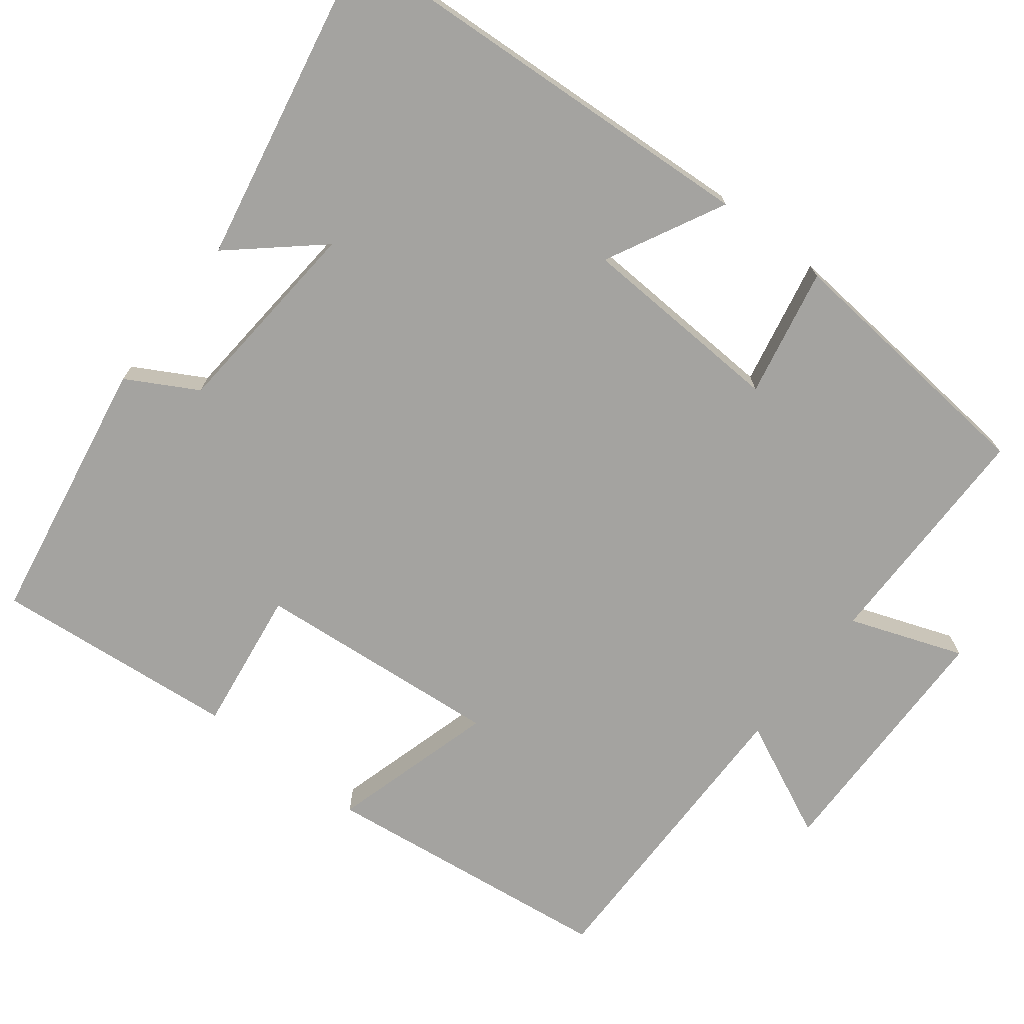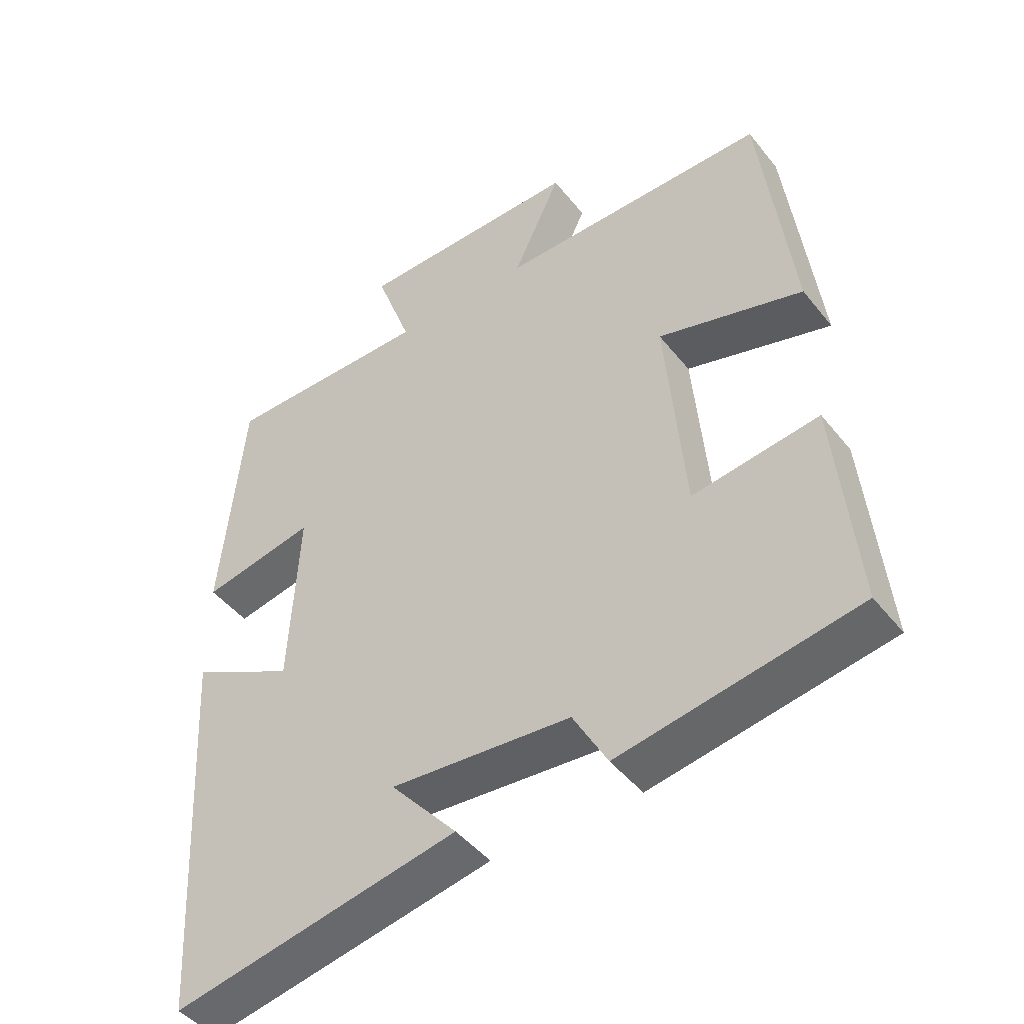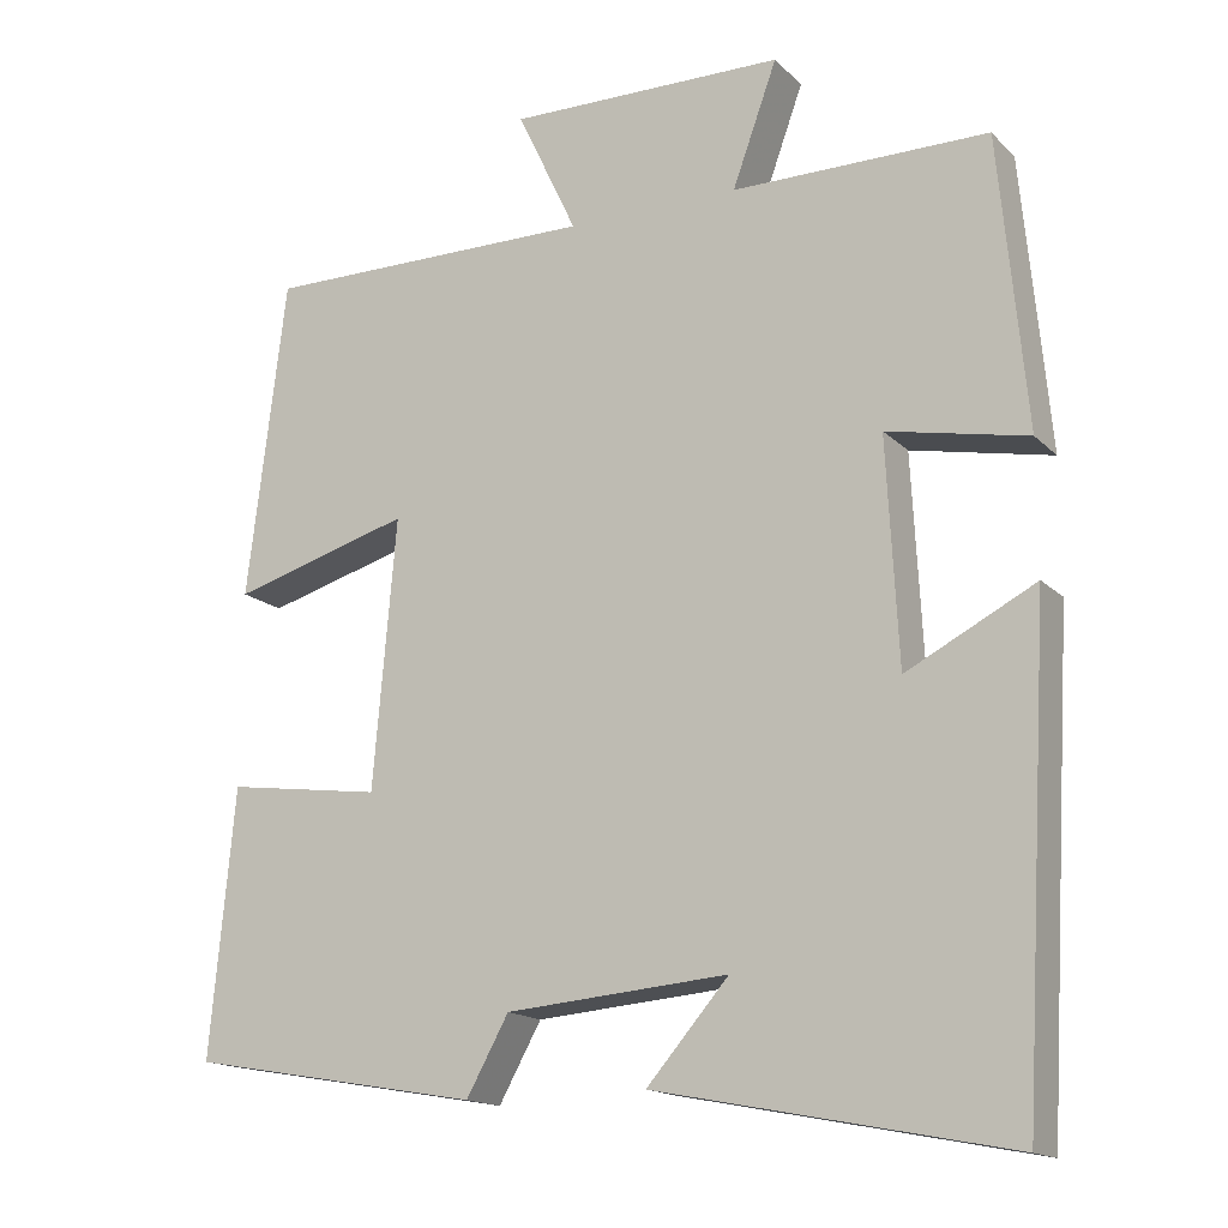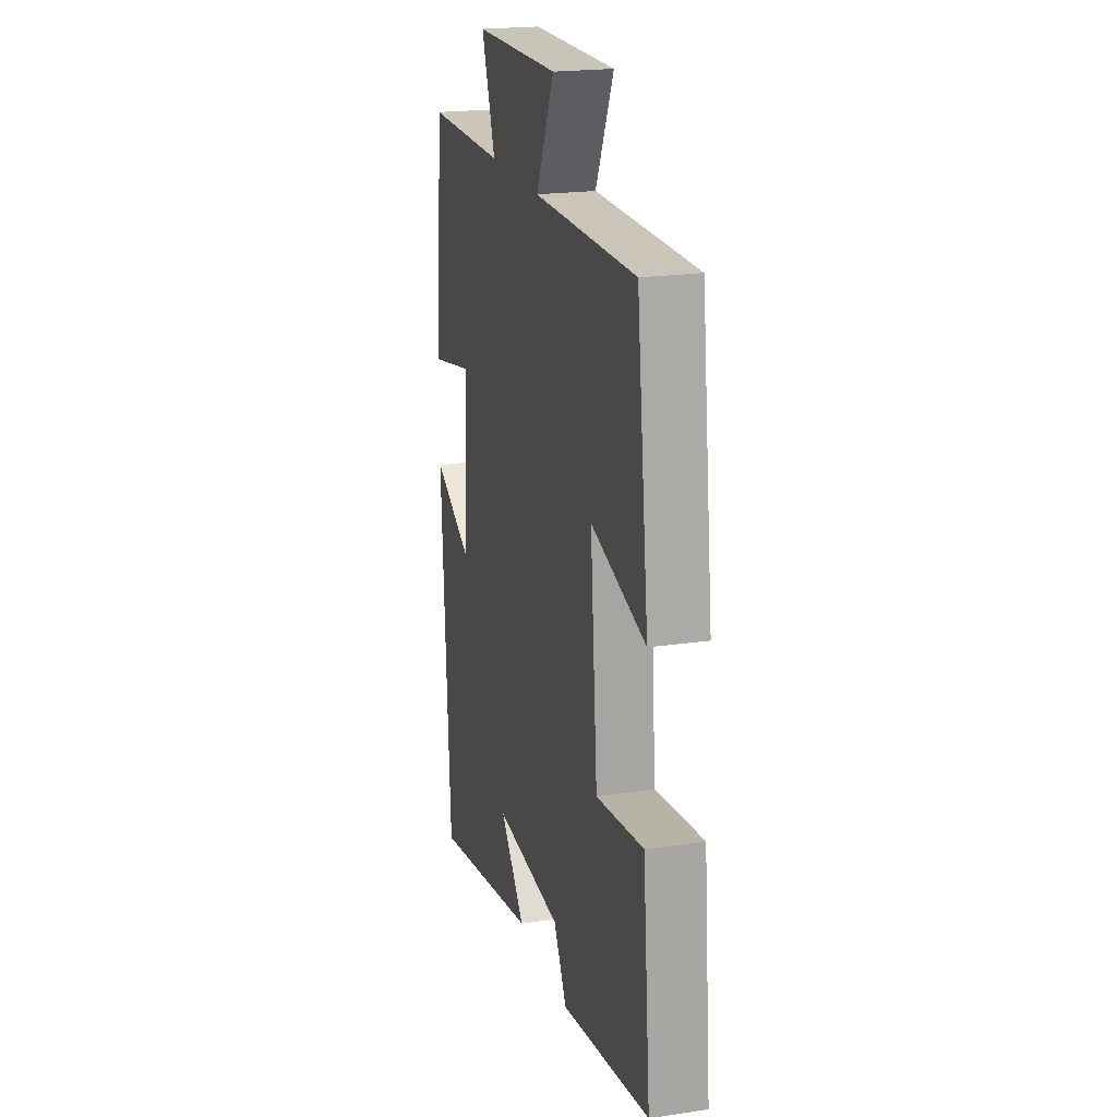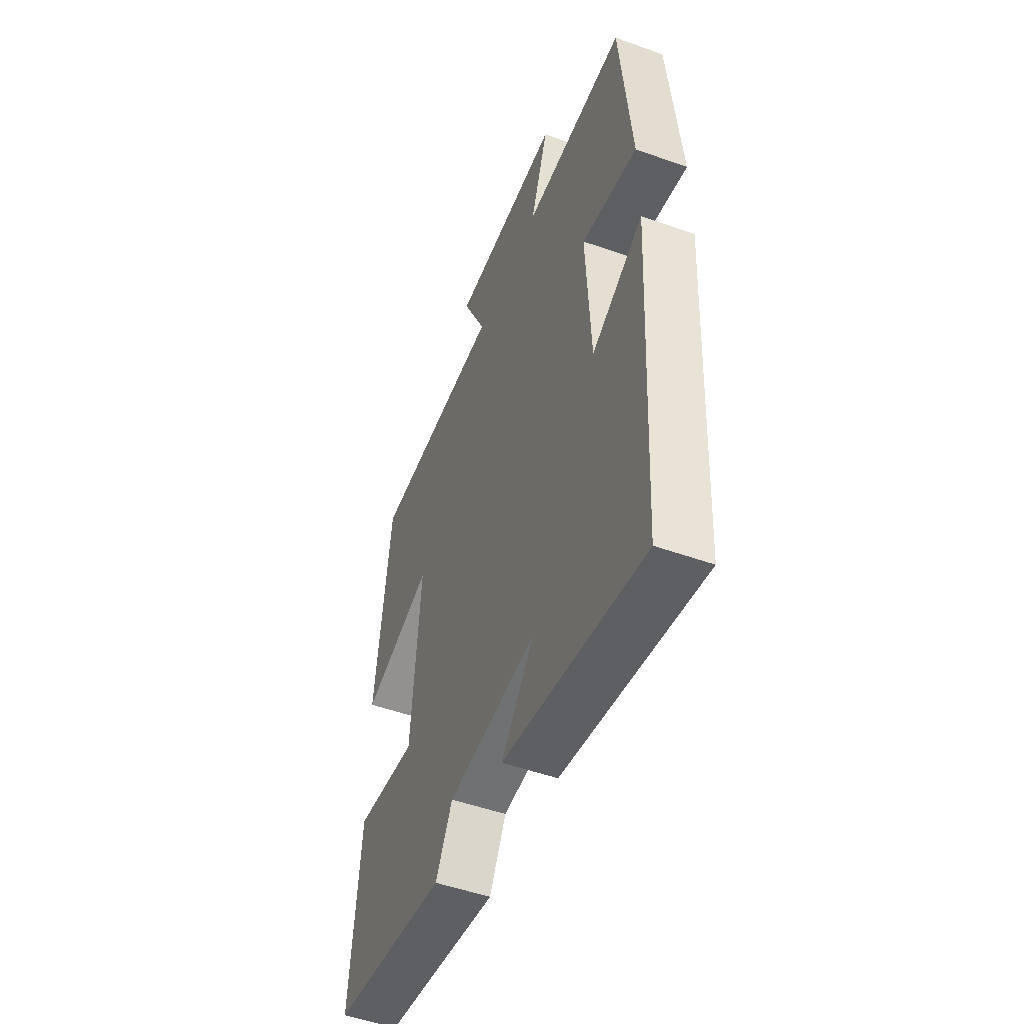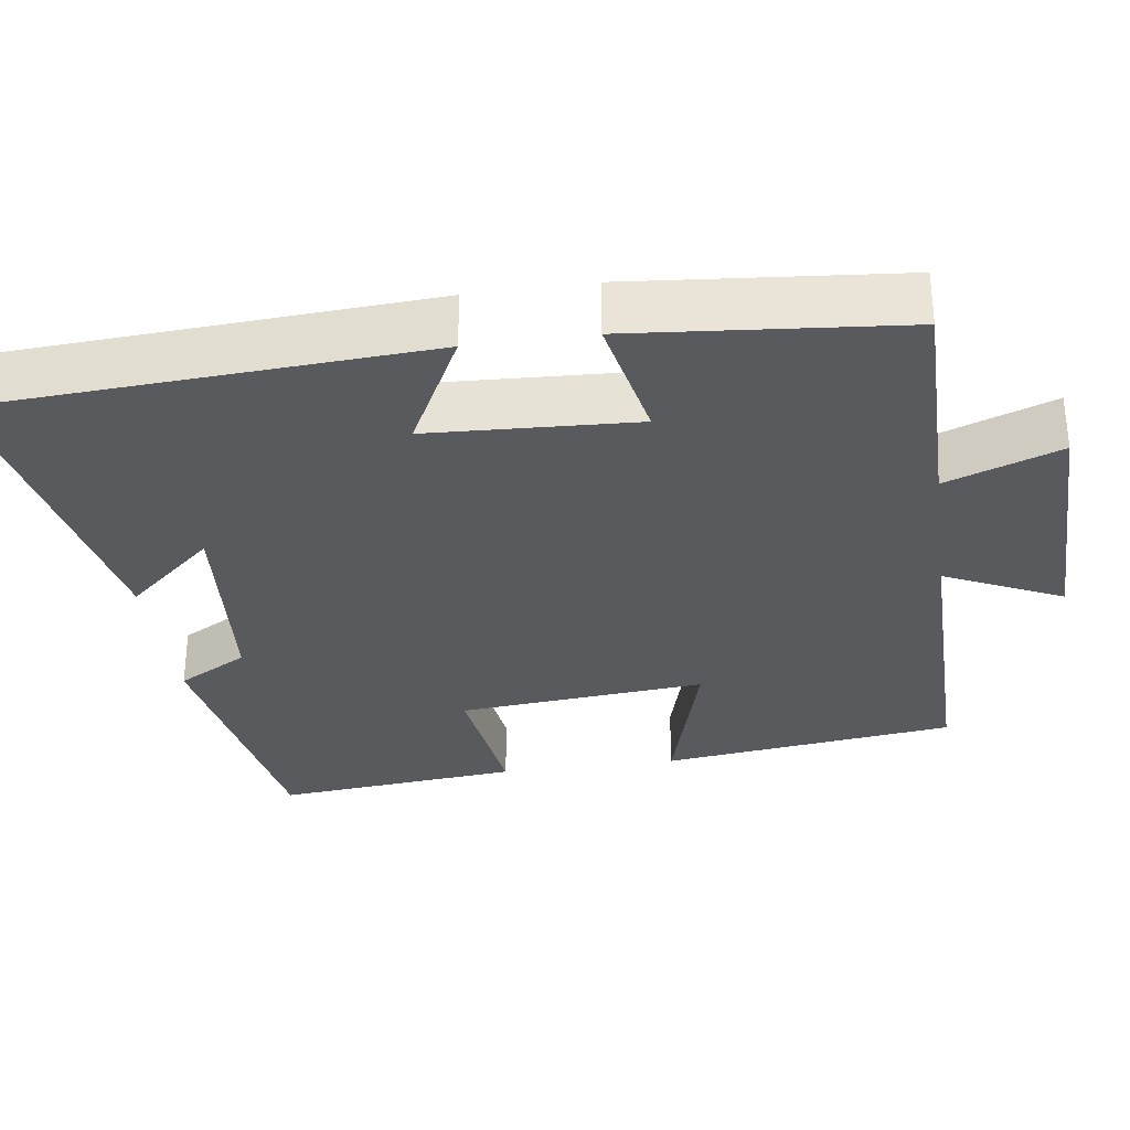
<metadata>
{"format":"obj","ext":"obj","renderer":"f3d","projection":"perspective","resolution":1024,"background":"white","views":[{"elev":-72.8,"azim":-127.7,"up":"+Y"},{"elev":-45.7,"azim":36.0,"up":"+Z"},{"elev":-15.9,"azim":-151.4,"up":"+Z"},{"elev":20.8,"azim":74.9,"up":"+Z"},{"elev":-50.7,"azim":-111.3,"up":"+Z"},{"elev":-31.7,"azim":-81.9,"up":"+Y"}]}
</metadata>
<code>
v -0.467 0.07 -0.583
v -0.5 0.07 -0.008
v -0.345 0.07 -0.088
v -0.331 0.07 0.182
v -0.5 0.07 0.148
v -0.467 0.07 0.5
v -0.158 0.07 0.5
v -0.212 0.07 0.649
v 0.122 0.07 0.653
v 0.05 0.07 0.5
v 0.453 0.07 0.502
v 0.5 0.07 0.117
v 0.284 0.07 0.179
v 0.312 0.07 -0.145
v 0.5 0.07 -0.119
v 0.53 0.07 -0.439
v 0.178 0.07 -0.5
v 0.127 0.07 -0.408
v -0.141 0.07 -0.386
v -0.042 0.07 -0.5
v -0.467 0 -0.583
v -0.5 0 -0.008
v -0.345 0 -0.088
v -0.331 0 0.182
v -0.5 0 0.148
v -0.467 0 0.5
v -0.158 0 0.5
v -0.212 0 0.649
v 0.122 0 0.653
v 0.05 0 0.5
v 0.453 0 0.502
v 0.5 0 0.117
v 0.284 0 0.179
v 0.312 0 -0.145
v 0.5 0 -0.119
v 0.53 0 -0.439
v 0.178 0 -0.5
v 0.127 0 -0.408
v -0.141 0 -0.386
v -0.042 0 -0.5
f 19 20 1 2
f 18 19 2 3
f 15 16 17 18
f 14 15 18
f 13 14 18 3
f 10 11 12 13
f 10 13 3 4
f 7 8 9 10
f 6 7 10
f 4 5 6 10
f 22 21 40 39
f 23 22 39 38
f 38 37 36 35
f 38 35 34
f 23 38 34 33
f 33 32 31 30
f 24 23 33 30
f 30 29 28 27
f 30 27 26
f 30 26 25 24
f 1 21 22 2
f 2 22 23 3
f 3 23 24 4
f 4 24 25 5
f 5 25 26 6
f 6 26 27 7
f 7 27 28 8
f 8 28 29 9
f 9 29 30 10
f 10 30 31 11
f 11 31 32 12
f 12 32 33 13
f 13 33 34 14
f 14 34 35 15
f 15 35 36 16
f 16 36 37 17
f 17 37 38 18
f 18 38 39 19
f 19 39 40 20
f 20 40 21 1

</code>
